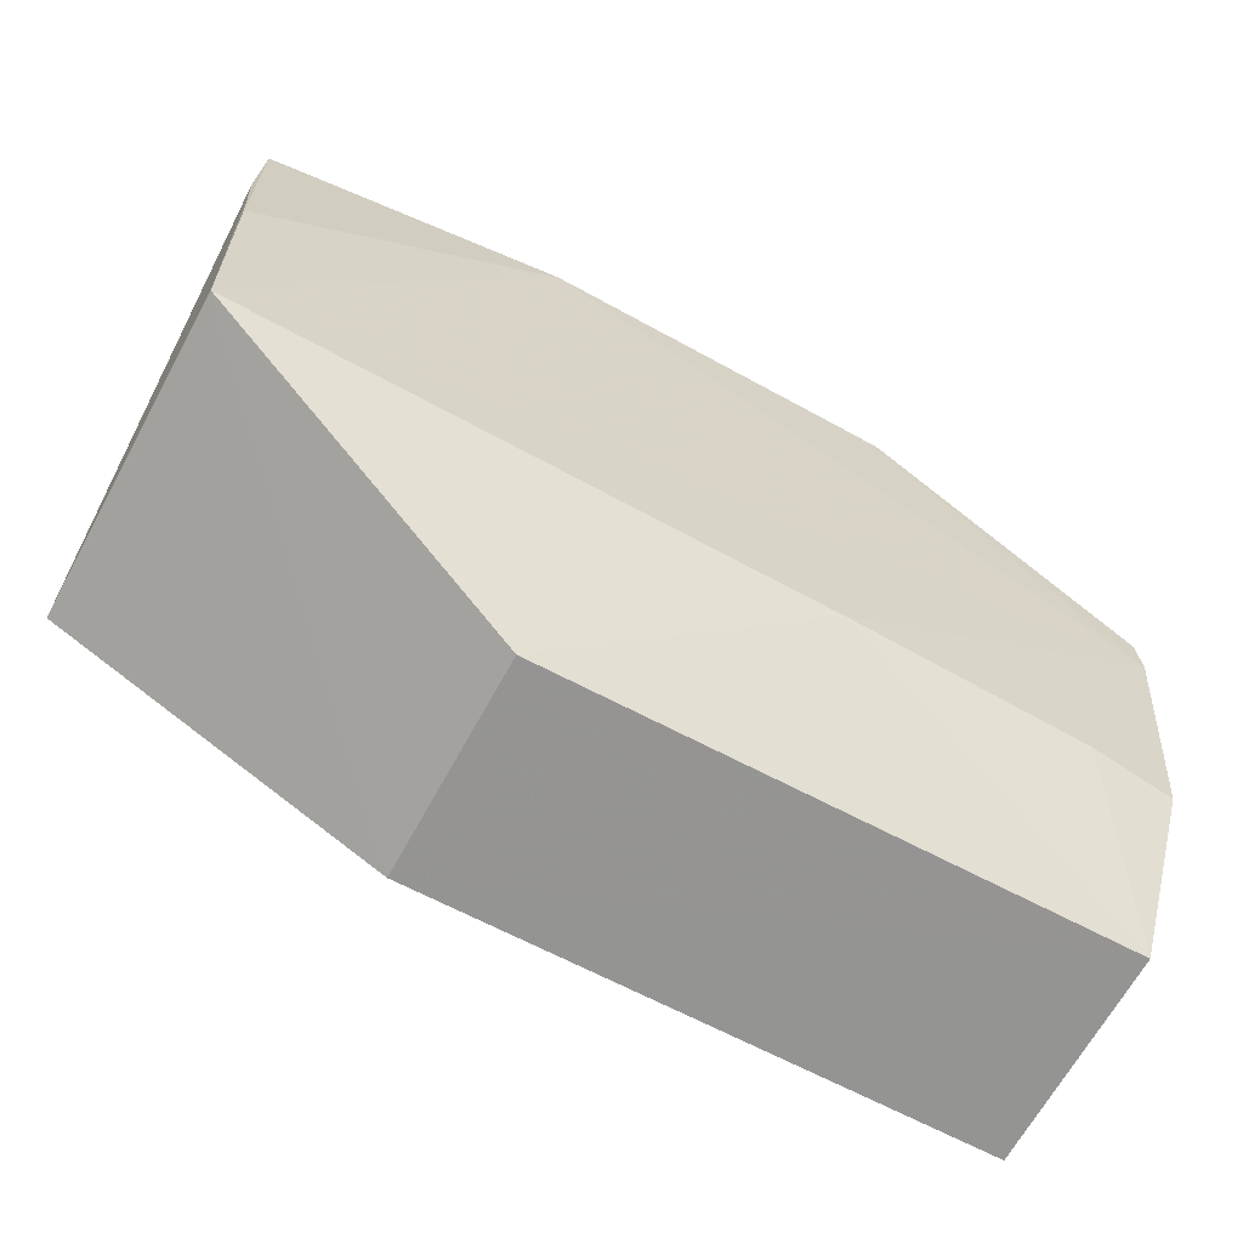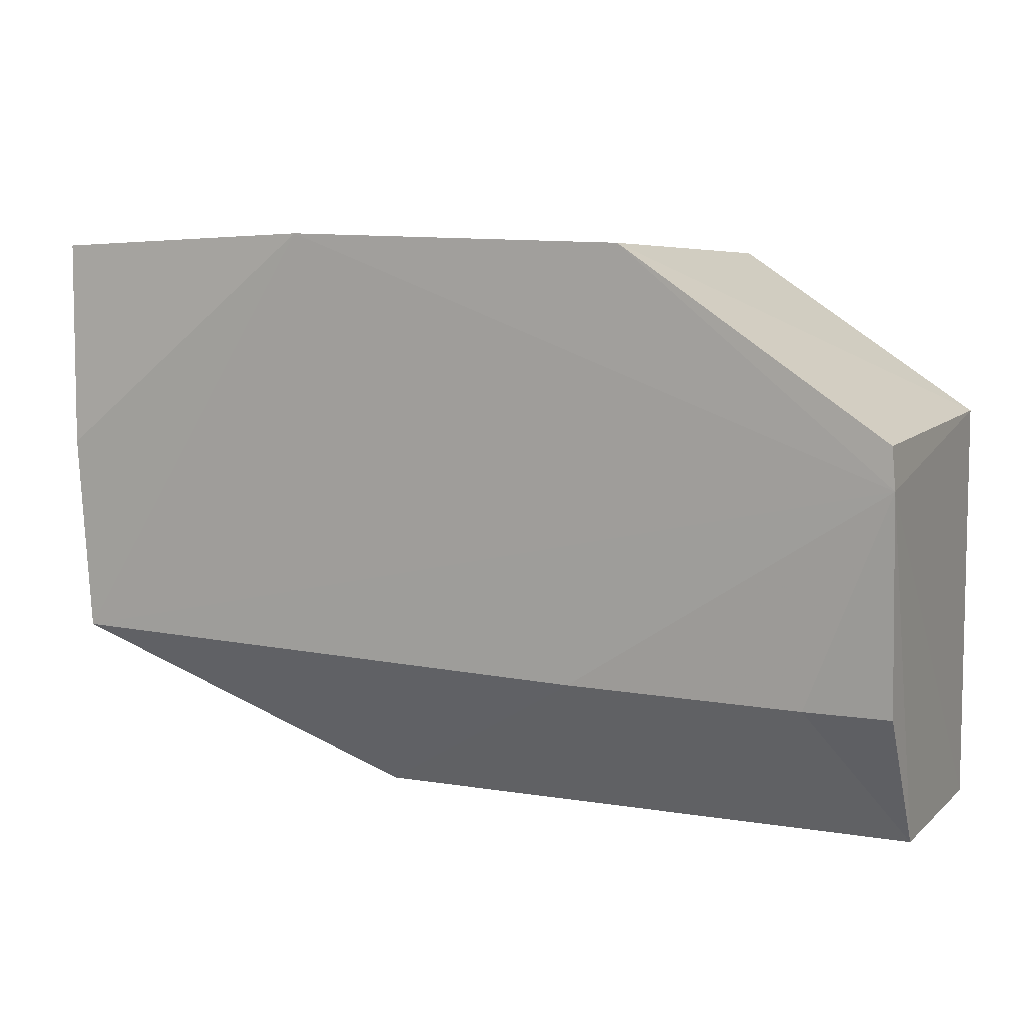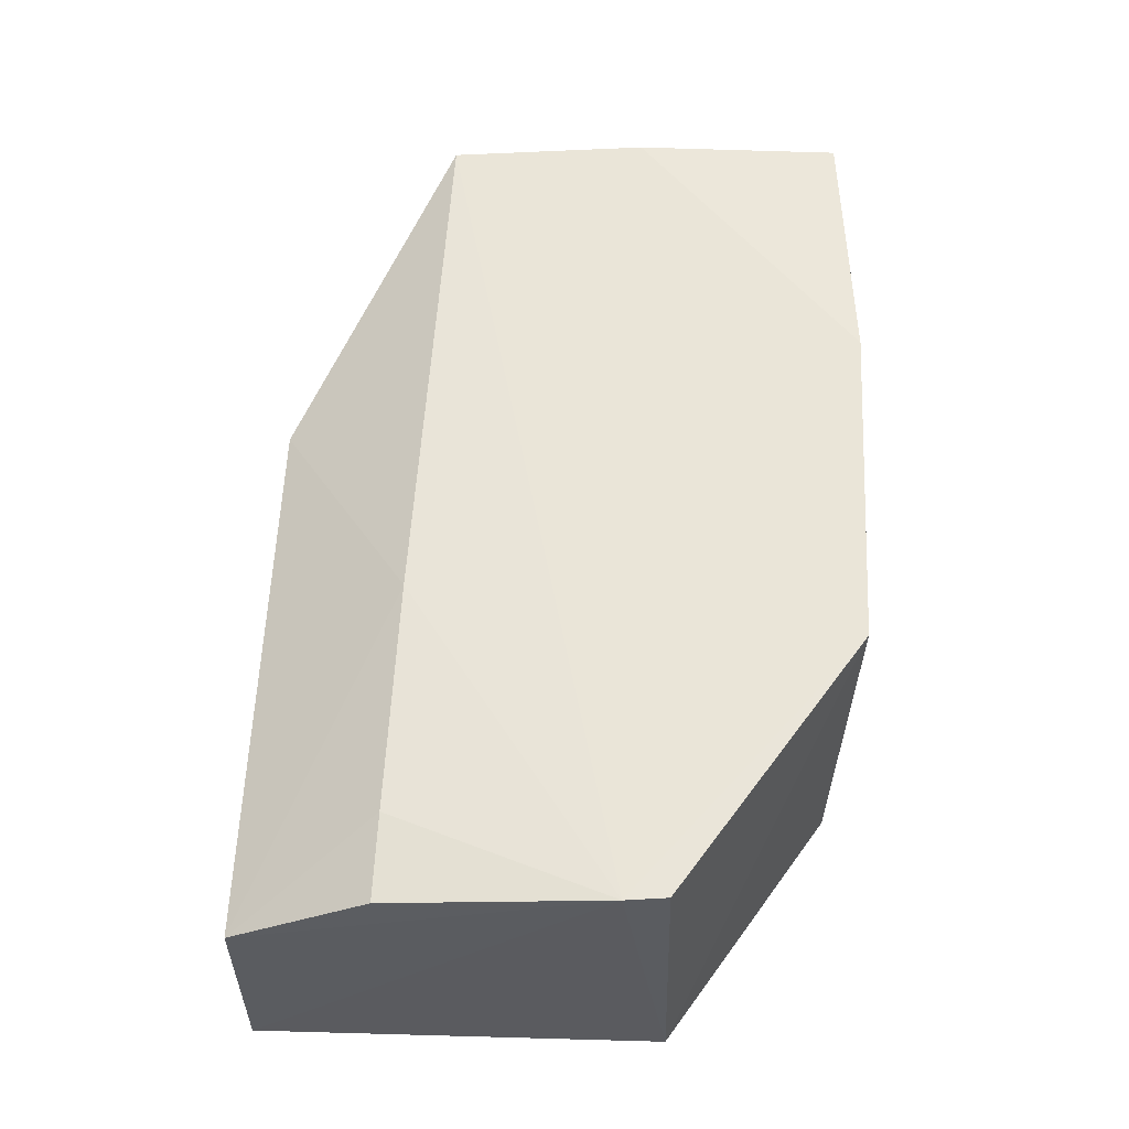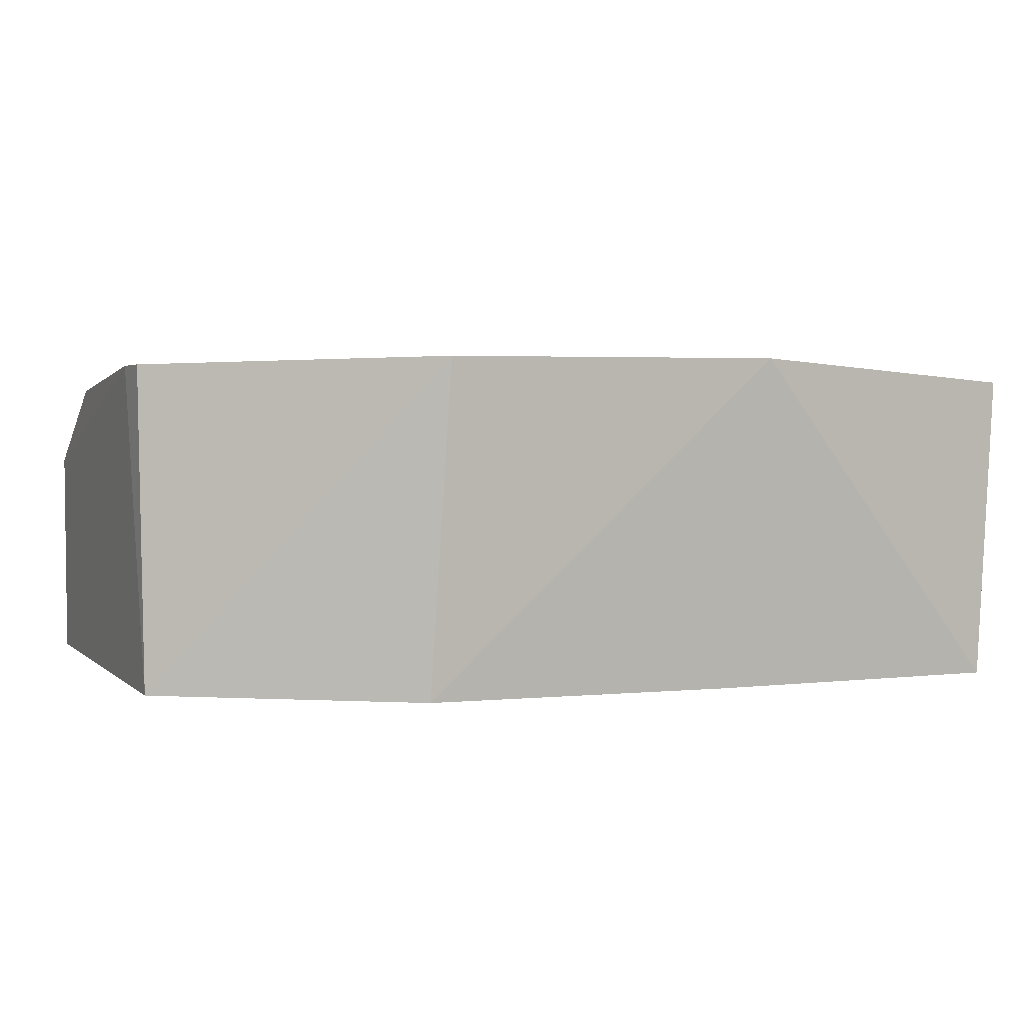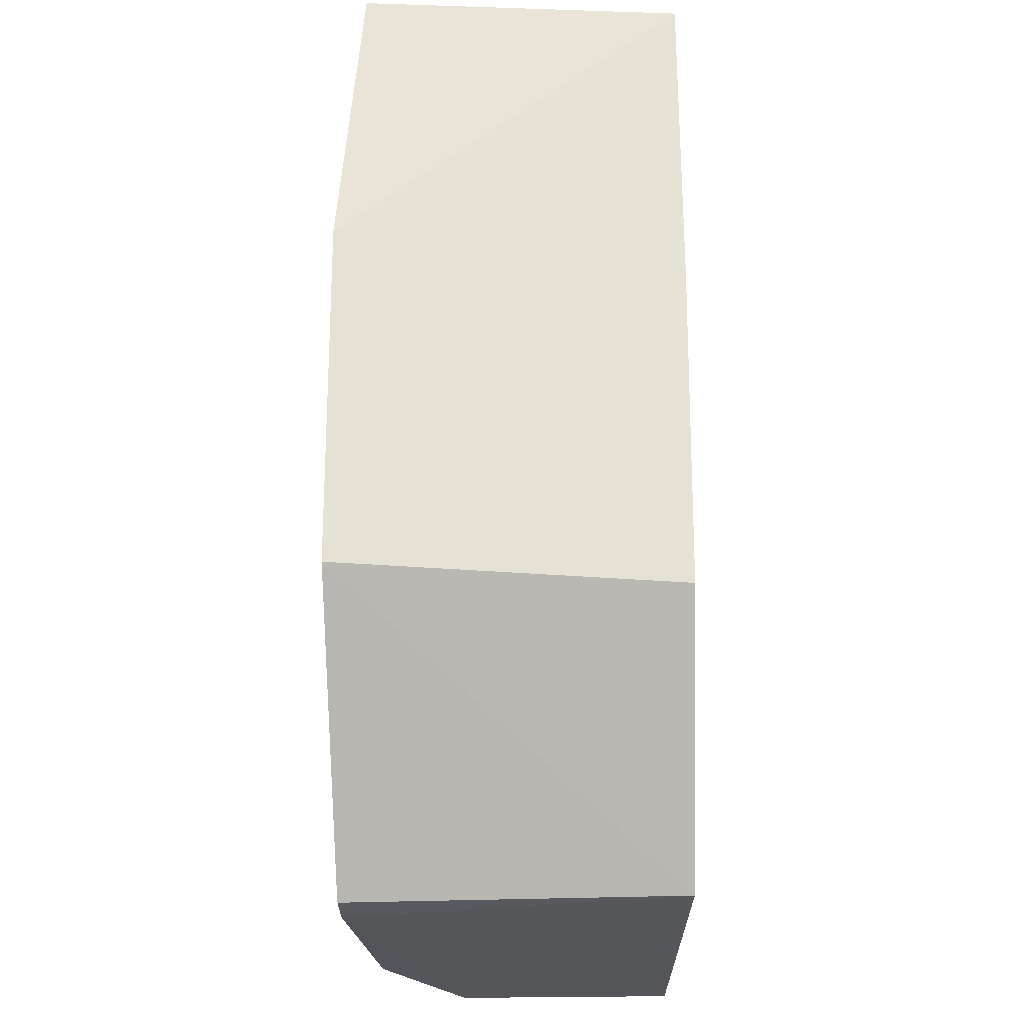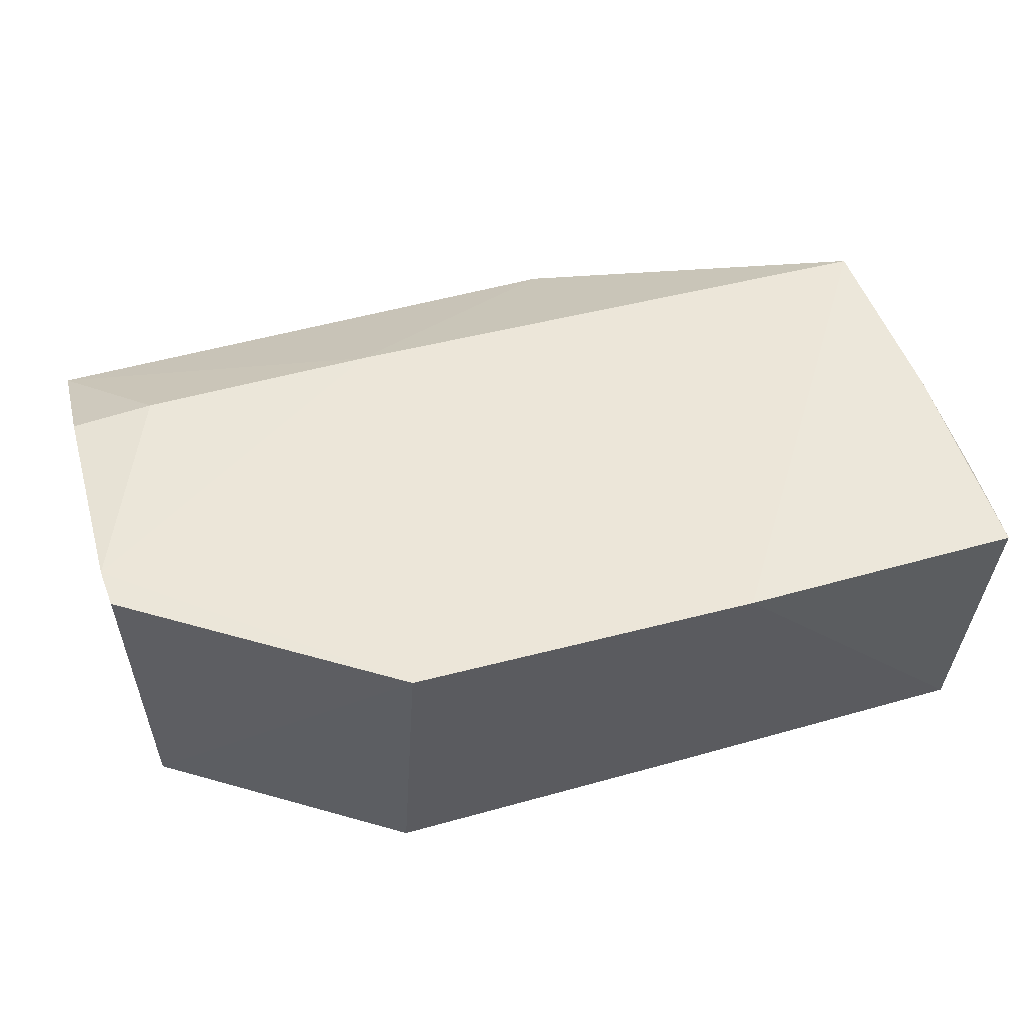
<metadata>
{"format":"obj","ext":"obj","renderer":"f3d","projection":"perspective","resolution":1024,"background":"white","views":[{"elev":-66.6,"azim":-28.6,"up":"+Y"},{"elev":7.3,"azim":24.6,"up":"+Y"},{"elev":55.9,"azim":91.6,"up":"+Z"},{"elev":3.9,"azim":156.3,"up":"+Z"},{"elev":63.9,"azim":89.5,"up":"+Y"},{"elev":54.6,"azim":163.0,"up":"+Z"}]}
</metadata>
<code>
v 0.00517 -0.08649 0.03319
v 0.005067 -0.1213 0.02351
v 0.005034 -0.08575 0.004104
v -0.07358 -0.07143 0.00334
v -0.07348 -0.1071 0.03123
v -0.04494 -0.1214 0.003716
v -0.01807 -0.07054 0.03389
v 0.005439 -0.09012 0.03309
v 0.005039 -0.1214 0.004202
v -0.0736 -0.1072 0.003384
v -0.0449 -0.1212 0.0229
v -0.01638 -0.07146 0.004194
v -0.07445 -0.07073 0.03158
v -0.002358 -0.109 0.03142
v -0.04883 -0.06967 0.03379
v -0.04499 -0.07145 0.003609
v -0.07462 -0.07935 0.03139
v -0.02338 -0.1086 0.03161
v 0.005111 -0.1092 0.03074
v -0.07413 -0.08928 0.03211
f 7 1 3
f 8 3 1
f 8 1 7
f 9 2 6
f 9 8 2
f 9 3 8
f 10 9 6
f 10 3 9
f 10 6 5
f 11 6 2
f 11 5 6
f 12 7 3
f 15 8 7
f 15 5 8
f 15 4 13
f 15 7 12
f 16 12 3
f 16 15 12
f 16 4 15
f 16 10 4
f 16 3 10
f 17 10 5
f 17 13 4
f 17 4 10
f 18 14 8
f 18 8 5
f 18 5 11
f 18 11 2
f 18 2 14
f 19 14 2
f 19 2 8
f 19 8 14
f 20 15 13
f 20 5 15
f 20 17 5
f 20 13 17

</code>
